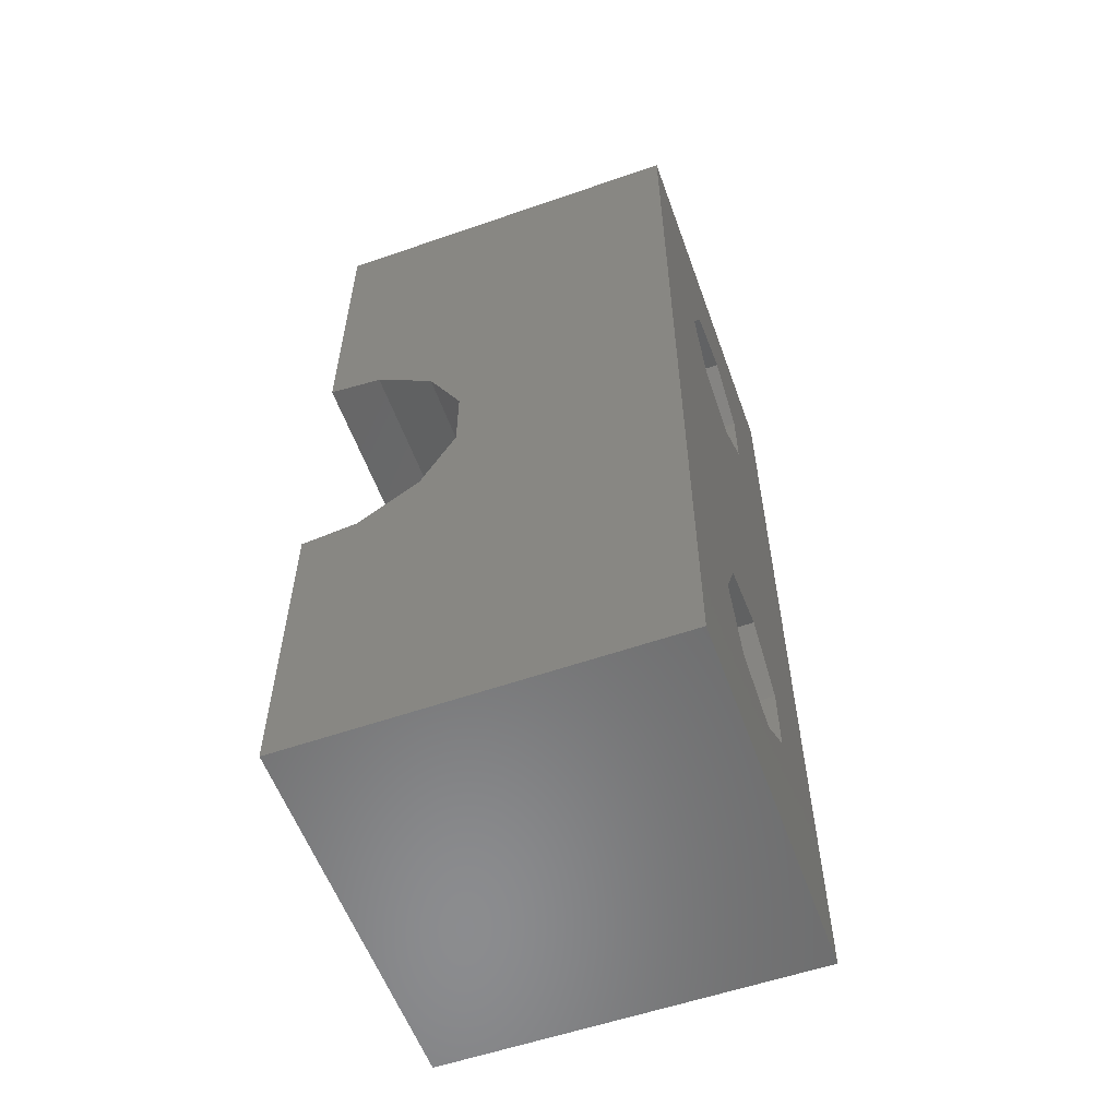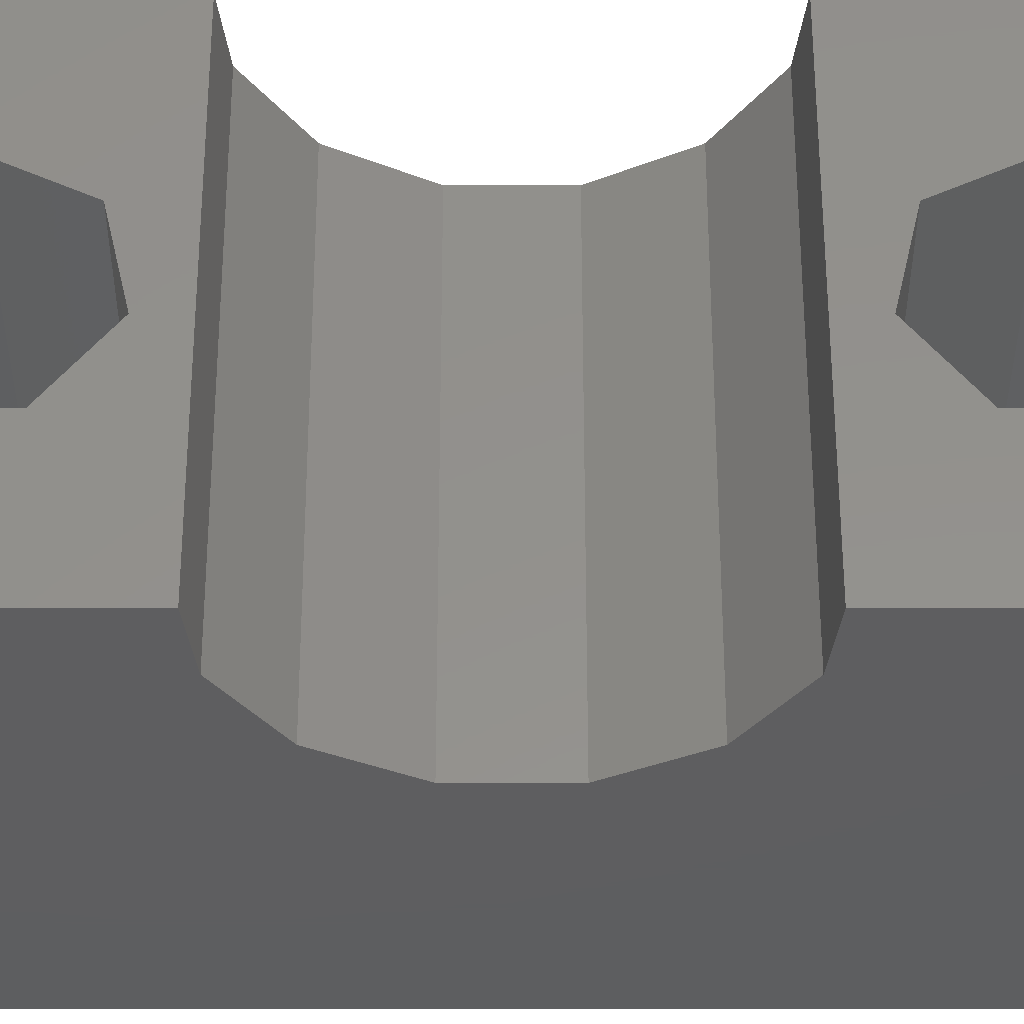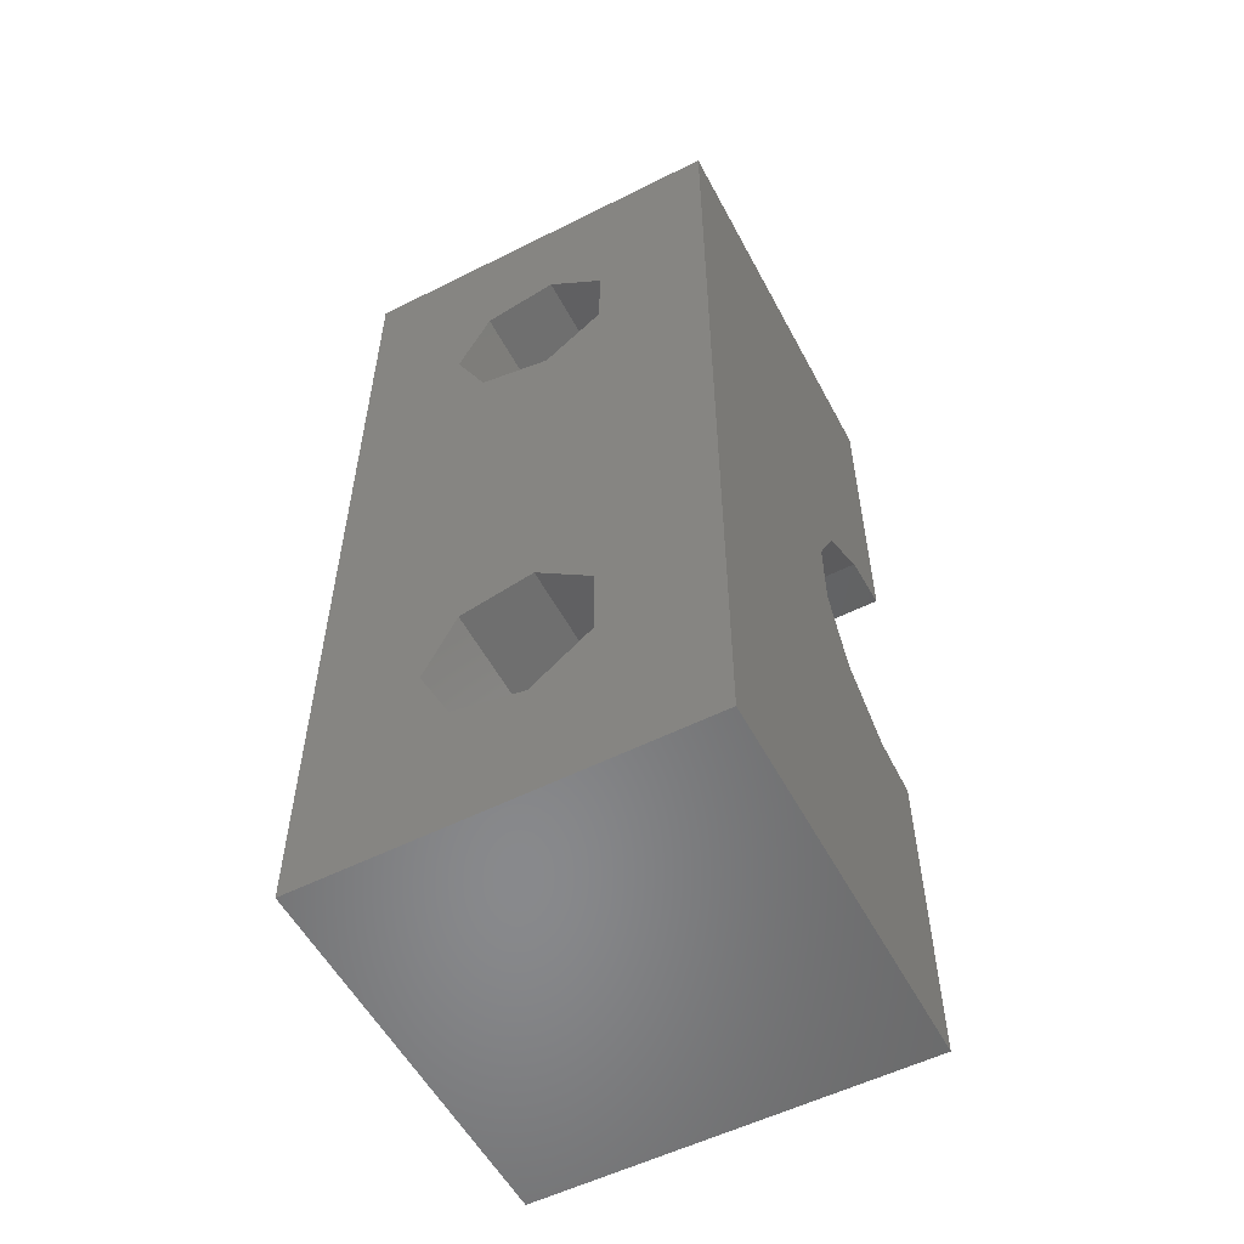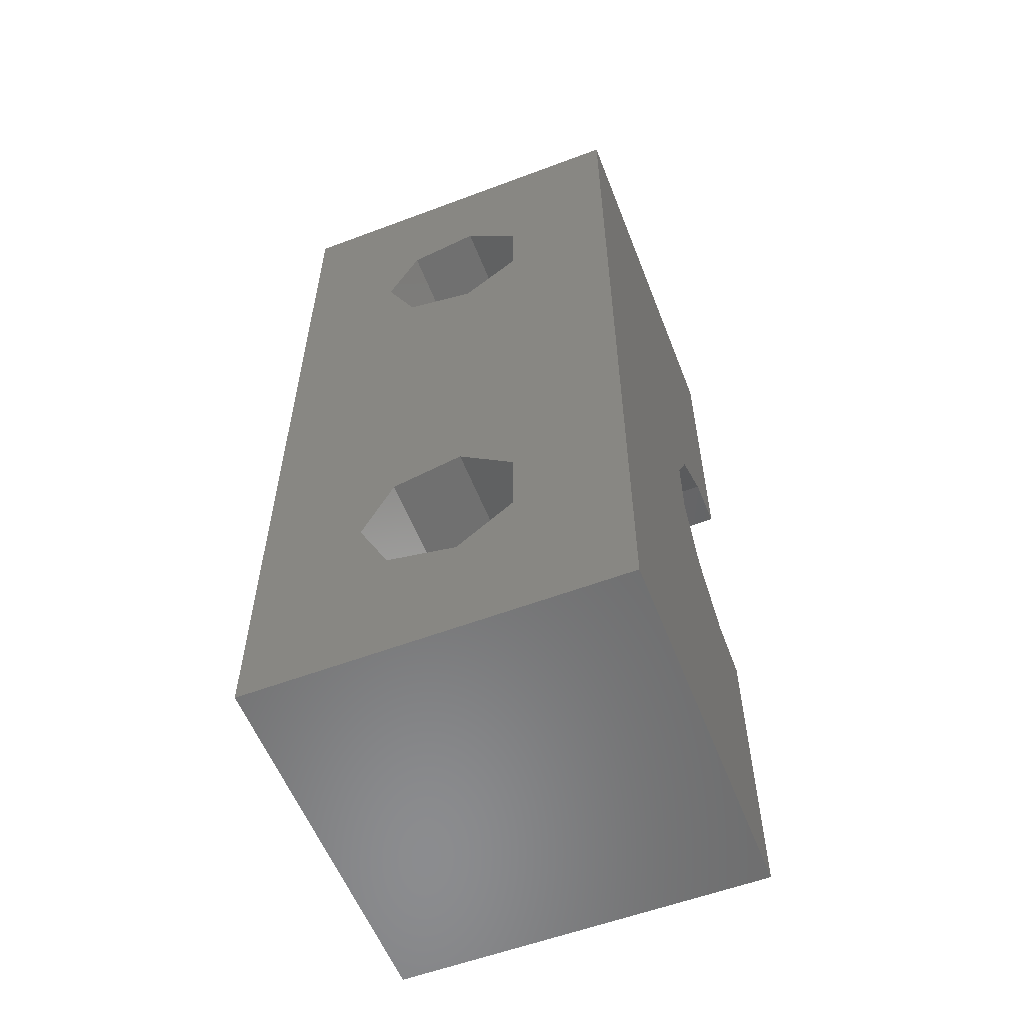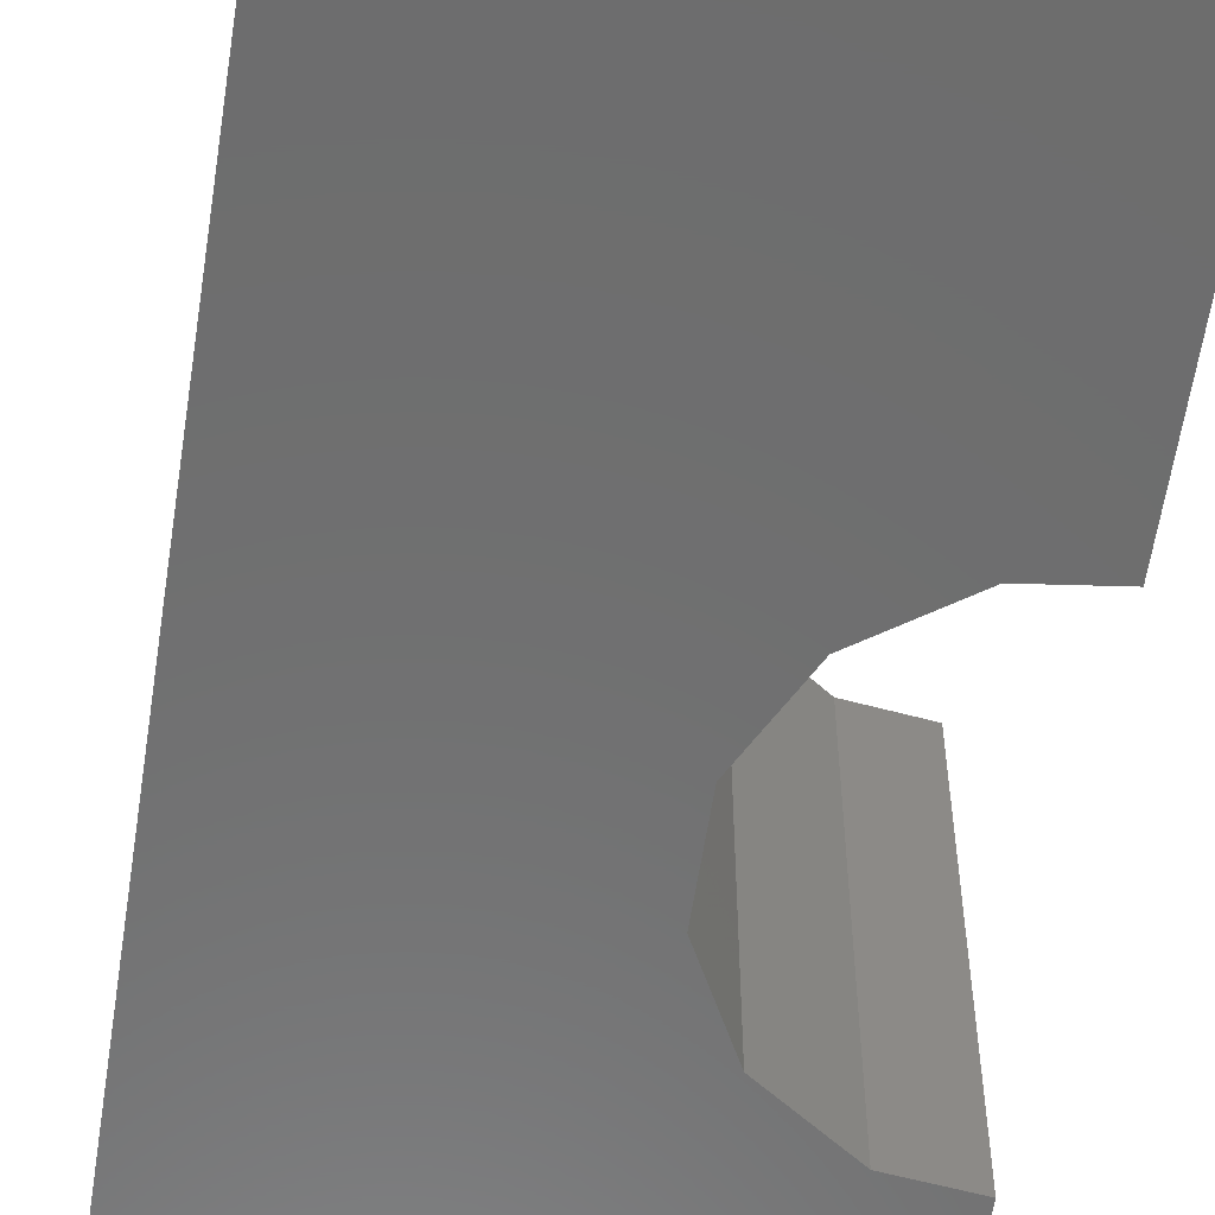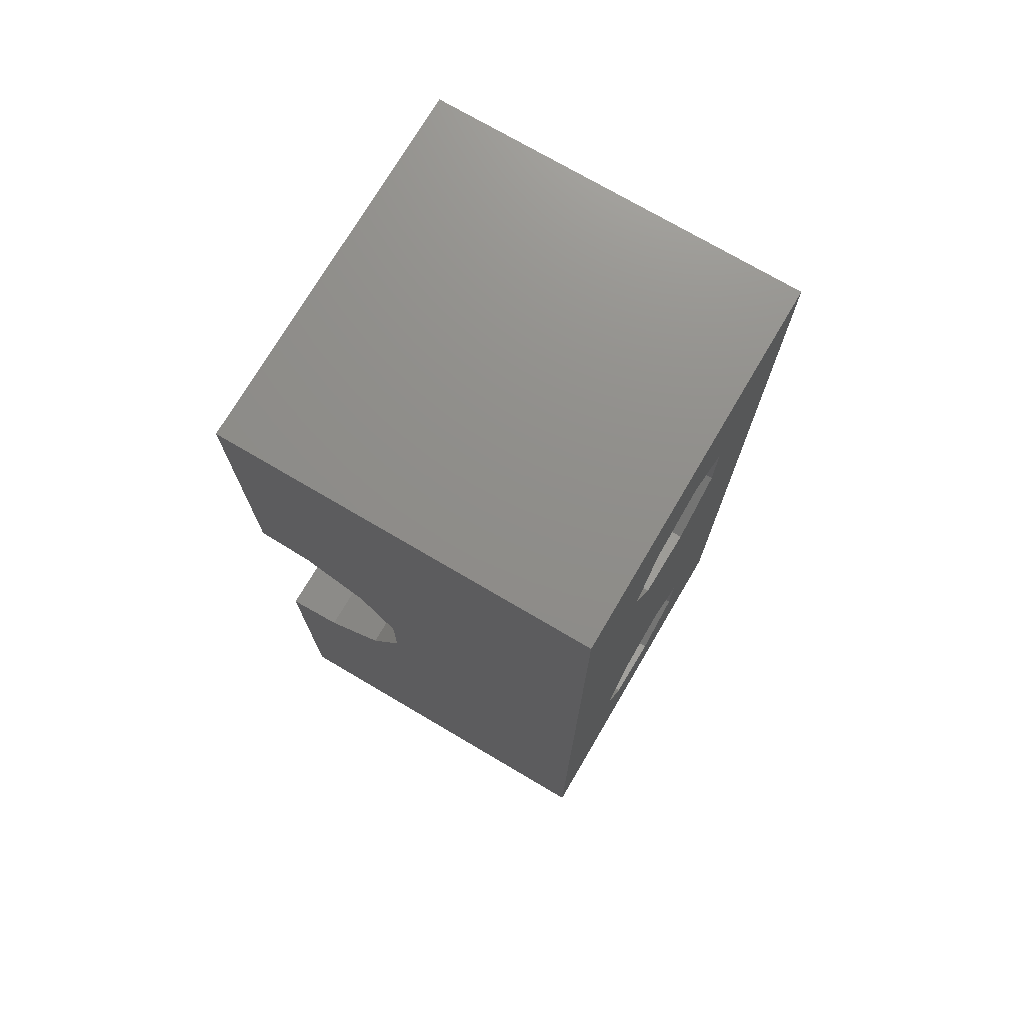
<metadata>
{"format":"stl","ext":"stl","renderer":"f3d","projection":"perspective","resolution":1024,"background":"white","views":[{"elev":-57.3,"azim":19.8,"up":"+Y"},{"elev":-35.6,"azim":-90.0,"up":"+Z"},{"elev":-55.4,"azim":117.8,"up":"+Y"},{"elev":-57.4,"azim":111.3,"up":"+Y"},{"elev":-59.3,"azim":171.4,"up":"+Z"},{"elev":73.7,"azim":30.5,"up":"+Y"}]}
</metadata>
<code>
# stl→obj: 52 verts, 108 faces
v -5 -6.045 3.018
v -5 -4.01 0
v -5 -7.955 3.018
v -5 -8.72 6.372
v -5 -12.5 10
v -5 -4.01 10
v -5 -7 7.2
v -5 -12.5 0
v -5 -9.145 4.51
v -5 -5.28 6.372
v -5 -4.855 4.51
v 5 -12.5 0
v 5 -12.5 10
v -3.546 -3.834 0
v -1.931 -2.719 0
v -1.019 -0.9812 0
v -1.019 0.9812 0
v -5 12.5 0
v -1.931 2.719 0
v -3.546 3.834 0
v -5 4.01 0
v 5 12.5 0
v -3.546 -3.834 10
v -5 12.5 10
v -5 4.01 10
v 5 12.5 10
v -3.546 3.834 10
v -1.931 2.719 10
v -1.019 0.9812 10
v -1.019 -0.9812 10
v -1.931 -2.719 10
v 5 -8.72 6.372
v 5 -9.145 4.51
v 5 -7 7.2
v 5 -5.28 6.372
v 5 -4.855 4.51
v 5 -6.045 3.018
v 5 -7.955 3.018
v 5 6.045 3.018
v 5 7 7.2
v 5 8.72 6.372
v 5 5.28 6.372
v 5 4.855 4.51
v 5 7.955 3.018
v 5 9.145 4.51
v -5 6.045 3.018
v -5 4.855 4.51
v -5 8.72 6.372
v -5 5.28 6.372
v -5 9.145 4.51
v -5 7.955 3.018
v -5 7 7.2
f 1 2 3
f 4 5 6
f 7 4 6
f 8 5 9
f 8 9 3
f 8 3 2
f 10 6 11
f 2 1 11
f 2 11 6
f 10 7 6
f 9 5 4
f 5 8 12
f 13 5 12
f 8 2 12
f 12 2 14
f 12 14 15
f 15 16 12
f 16 17 12
f 17 18 12
f 19 18 17
f 20 21 18
f 20 18 19
f 12 18 22
f 23 14 6
f 6 14 2
f 6 5 13
f 23 6 13
f 24 25 26
f 25 27 26
f 27 28 26
f 26 29 13
f 29 30 13
f 30 31 13
f 31 23 13
f 28 29 26
f 32 33 4
f 4 33 9
f 34 32 7
f 7 32 4
f 35 34 10
f 10 34 7
f 11 36 35
f 10 11 35
f 37 36 11
f 1 37 11
f 38 37 1
f 3 38 1
f 38 3 33
f 33 3 9
f 37 12 22
f 39 13 22
f 40 41 26
f 13 12 33
f 36 37 22
f 13 33 32
f 13 34 22
f 13 32 34
f 34 35 22
f 38 12 37
f 33 12 38
f 42 13 43
f 26 13 42
f 44 39 22
f 26 42 40
f 26 41 22
f 41 45 22
f 45 44 22
f 43 13 39
f 35 36 22
f 18 24 22
f 22 24 26
f 46 21 47
f 48 25 24
f 47 25 49
f 21 25 47
f 50 18 51
f 21 46 18
f 46 51 18
f 18 50 24
f 52 25 48
f 50 48 24
f 49 25 52
f 20 27 25
f 21 20 25
f 19 28 27
f 20 19 27
f 29 28 17
f 17 28 19
f 29 17 30
f 30 17 16
f 30 16 31
f 31 16 15
f 31 15 23
f 23 15 14
f 42 43 49
f 49 43 47
f 39 46 43
f 43 46 47
f 39 44 51
f 46 39 51
f 44 45 50
f 51 44 50
f 50 45 41
f 48 50 41
f 41 40 48
f 48 40 52
f 40 42 52
f 52 42 49

</code>
